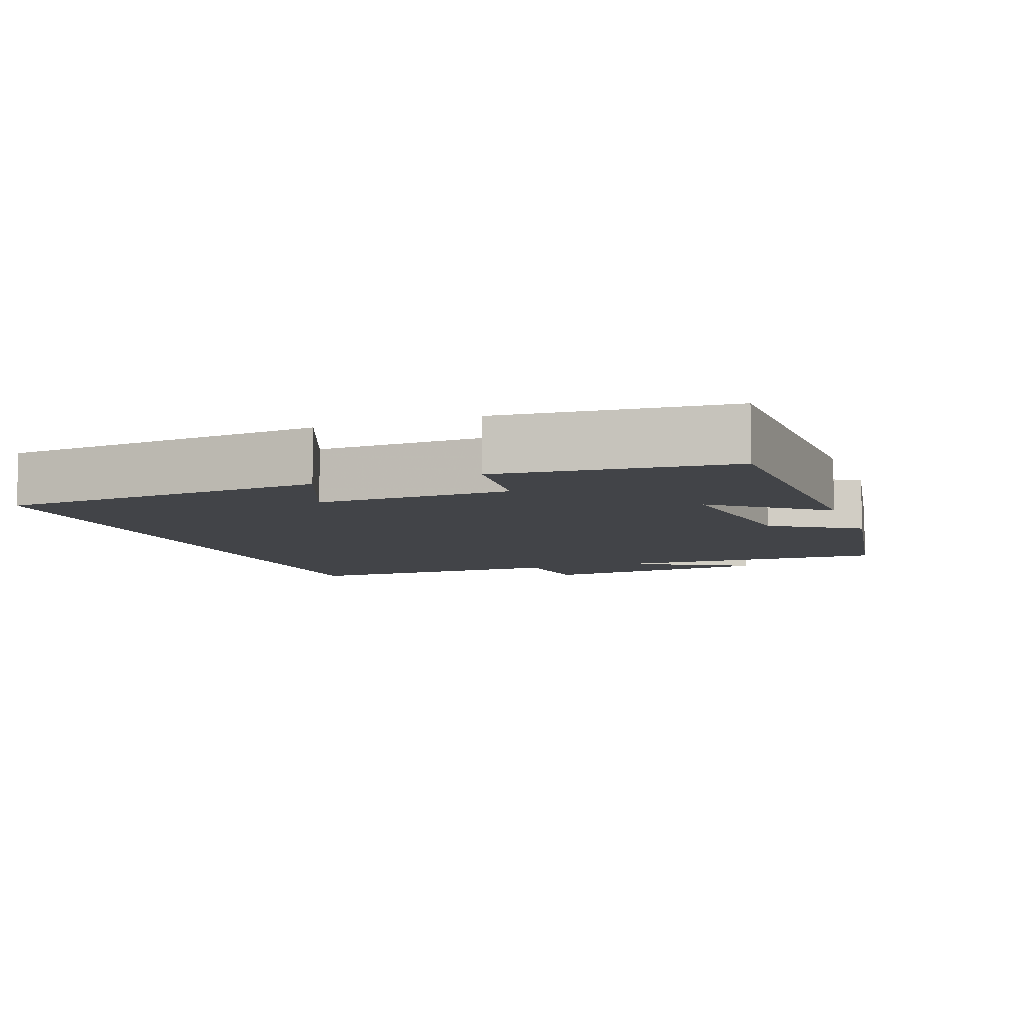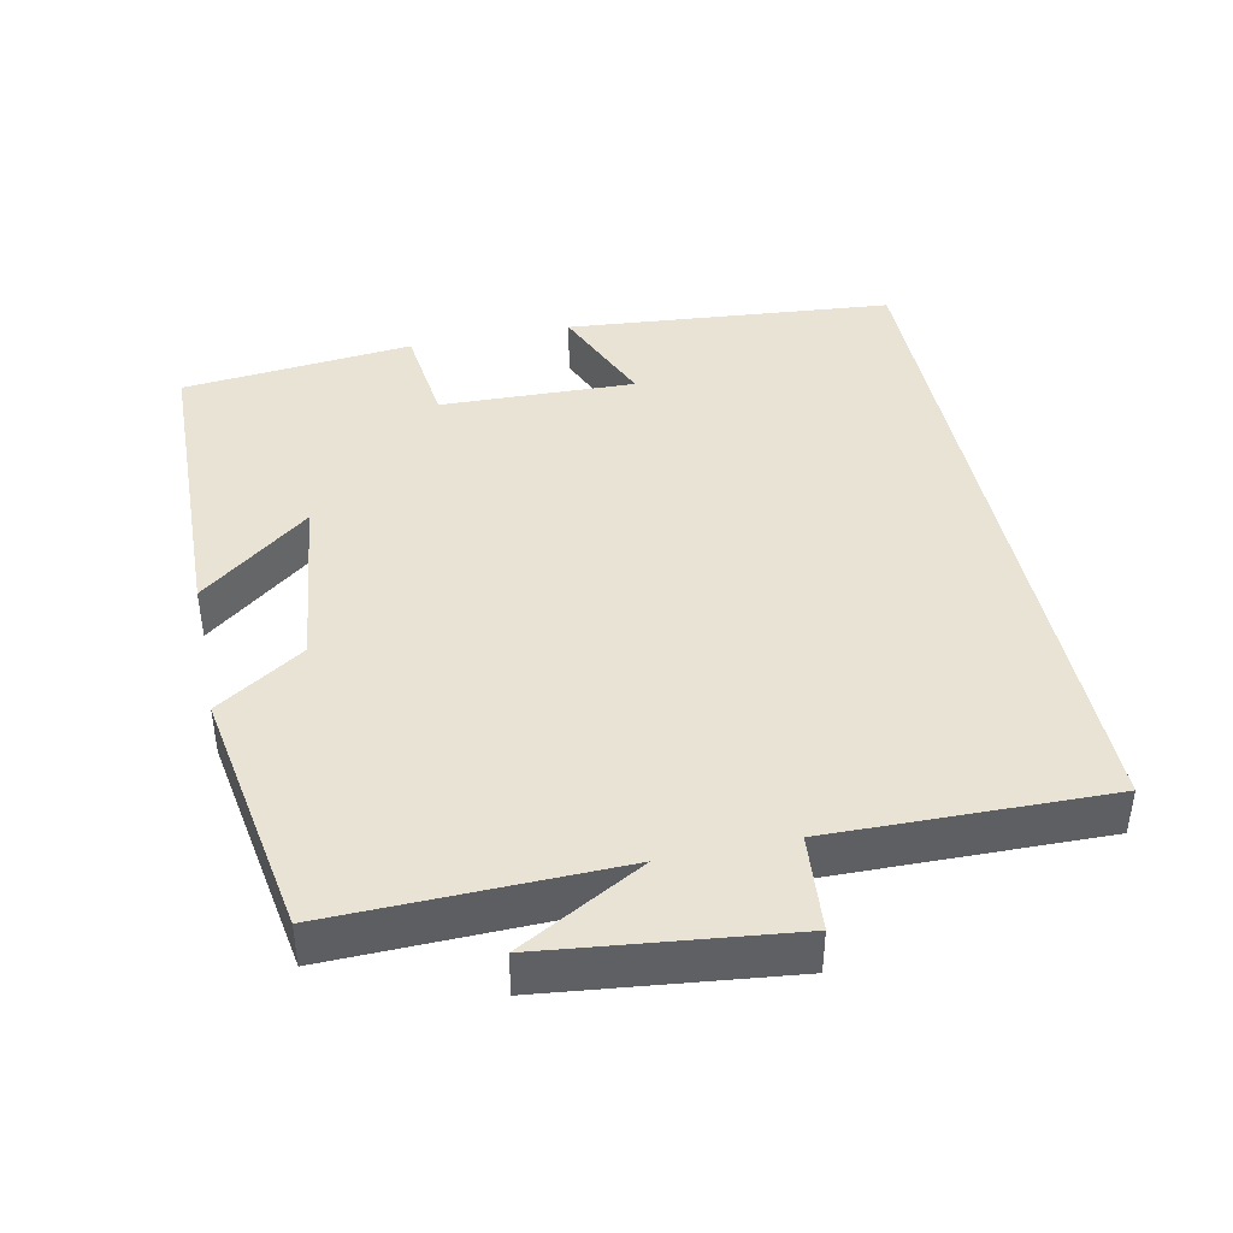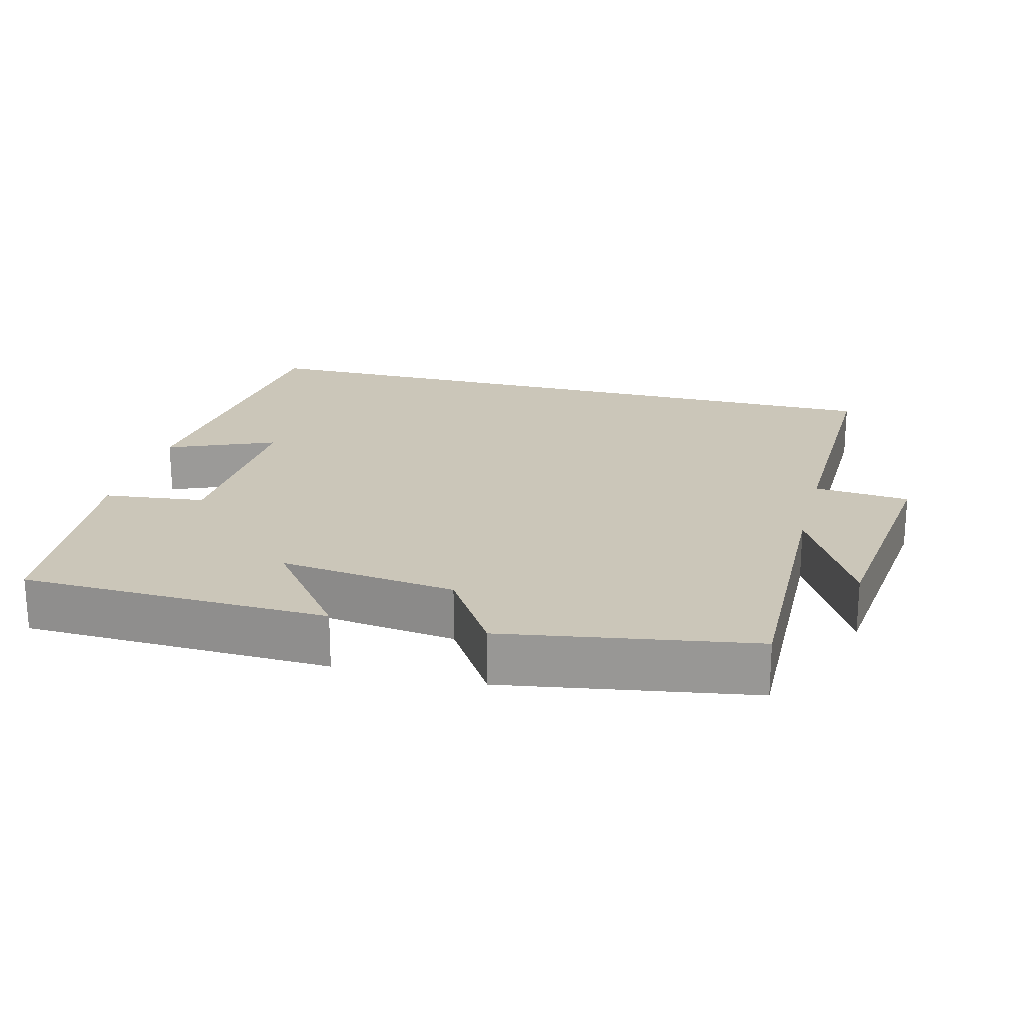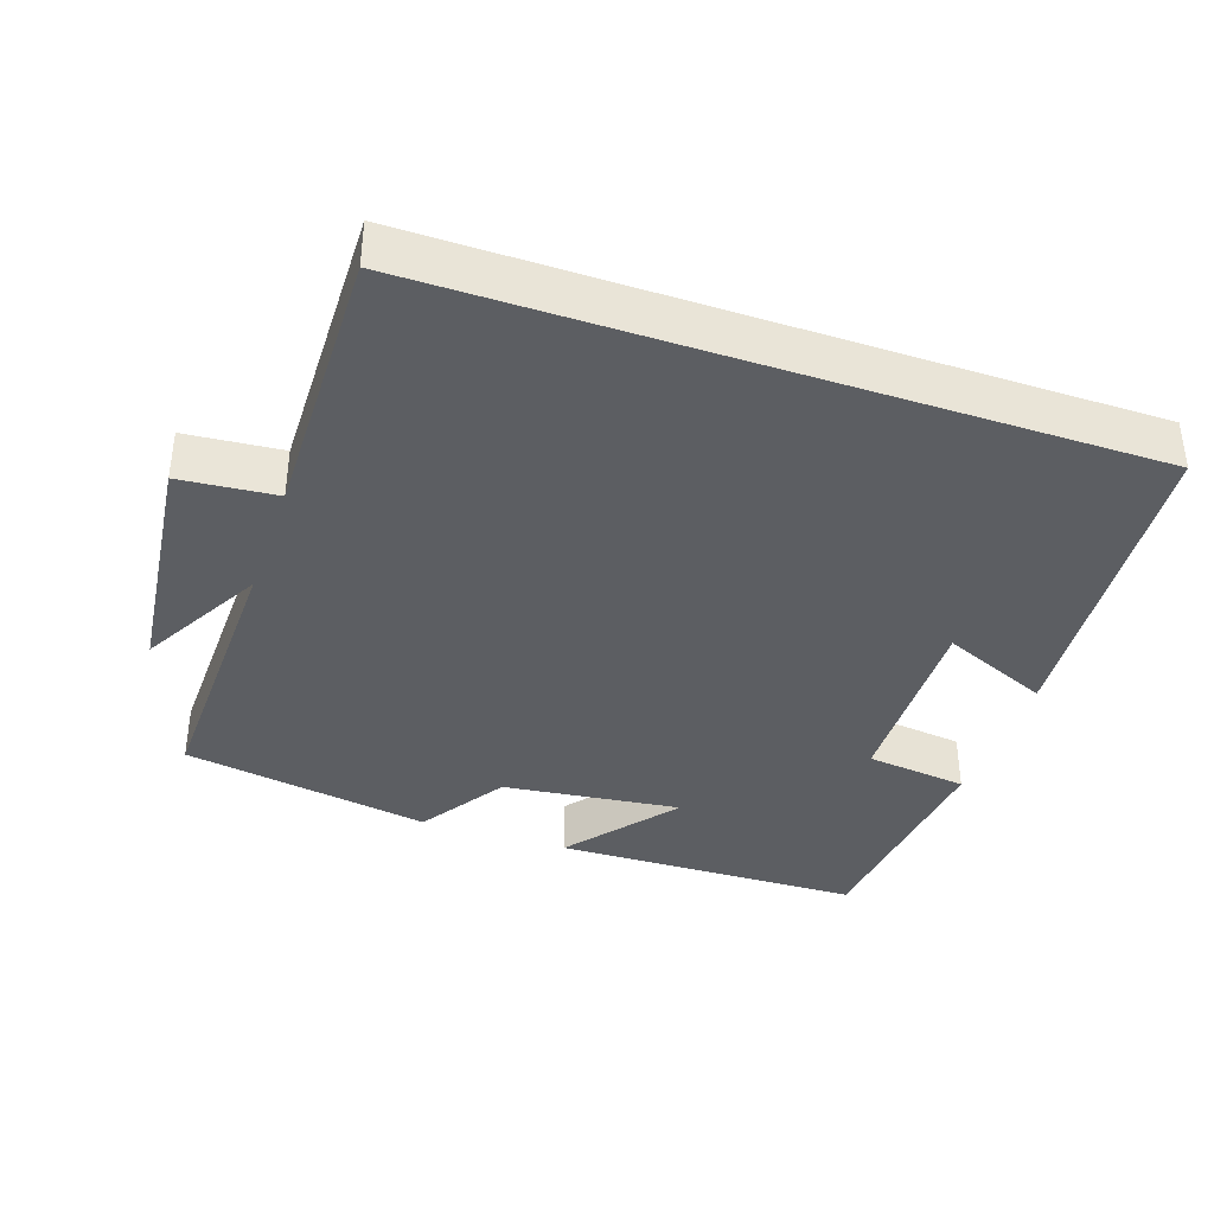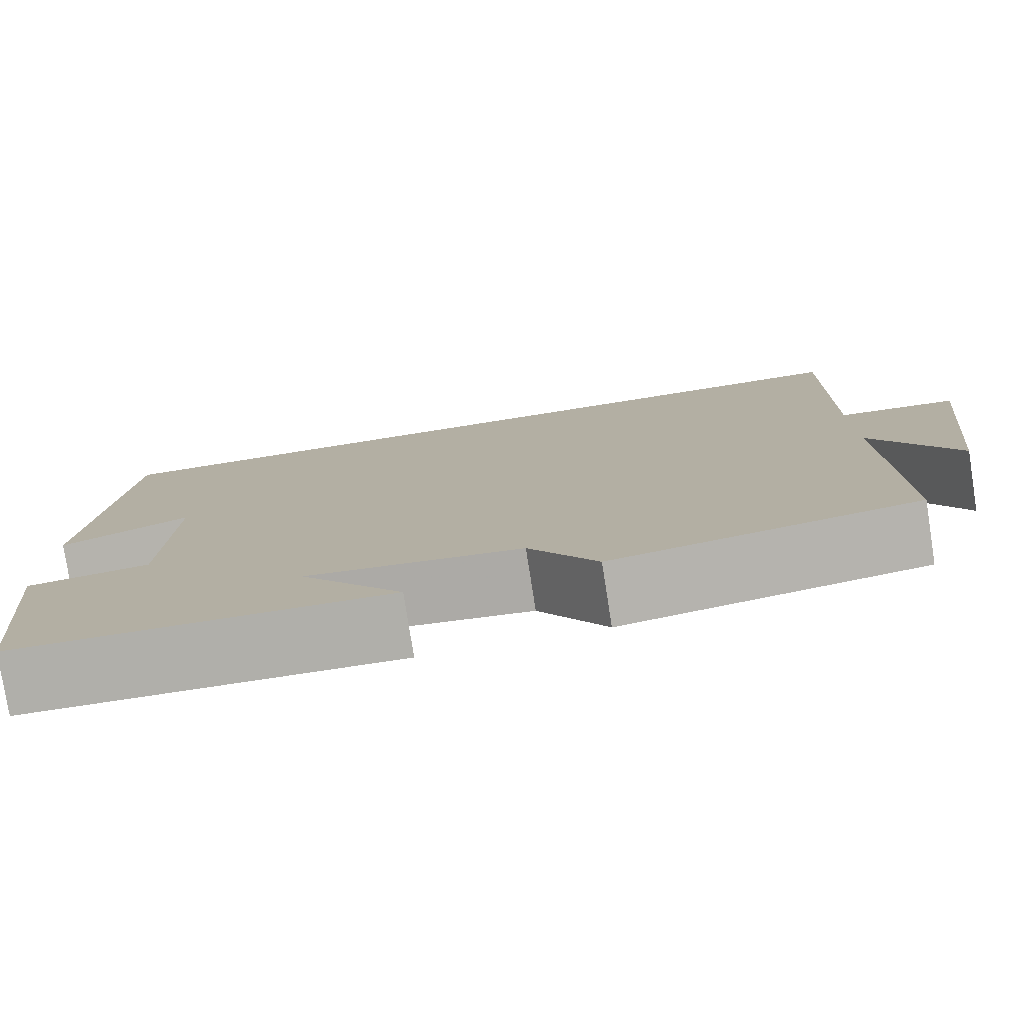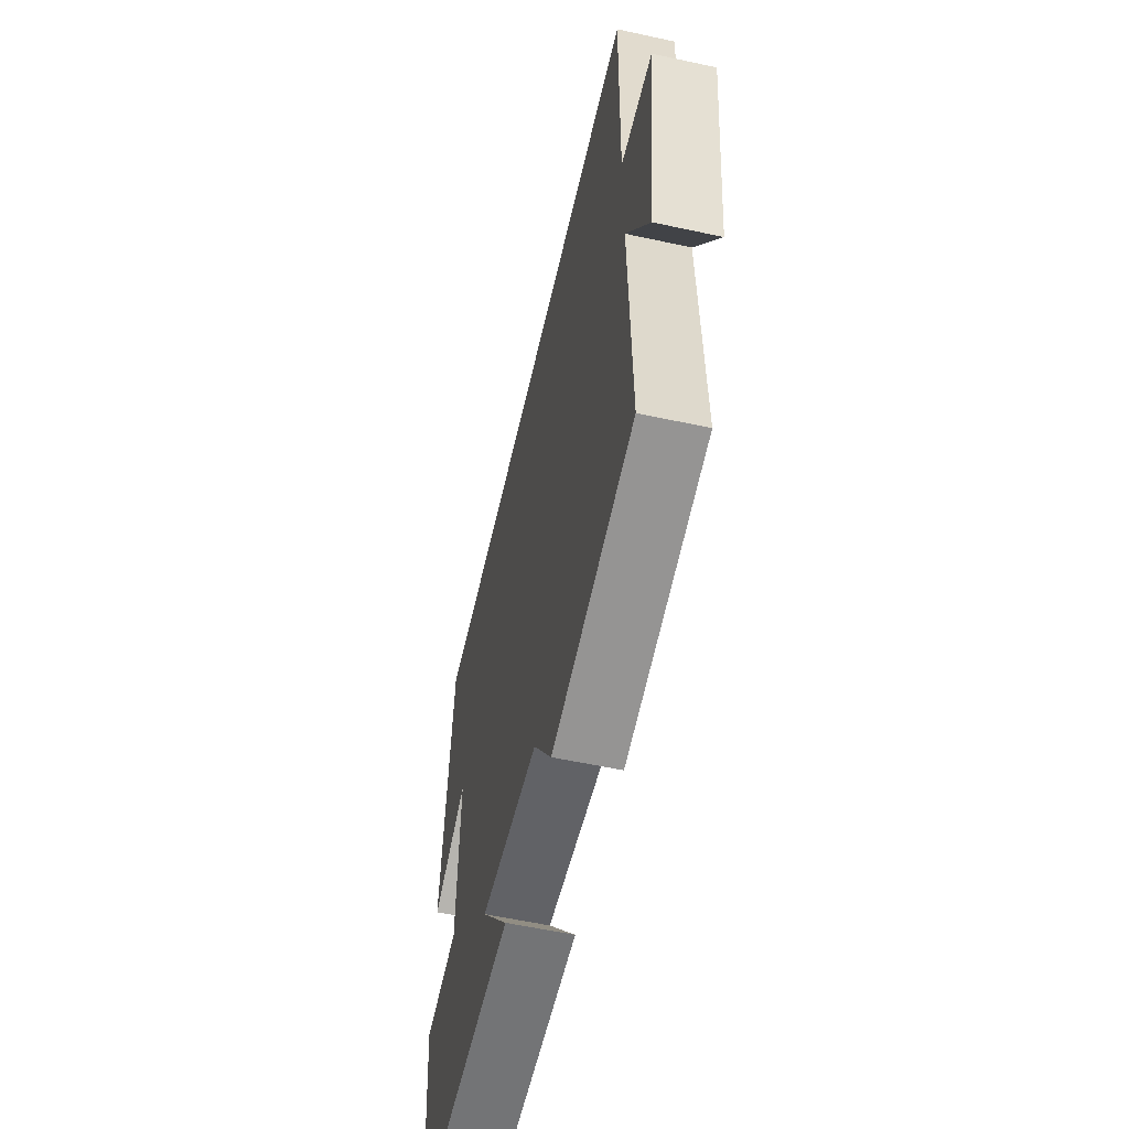
<metadata>
{"format":"obj","ext":"obj","renderer":"f3d","projection":"perspective","resolution":1024,"background":"white","views":[{"elev":-7.7,"azim":110.3,"up":"+Y"},{"elev":42.0,"azim":-101.8,"up":"+Y"},{"elev":21.0,"azim":-165.4,"up":"+Y"},{"elev":-37.9,"azim":-18.9,"up":"+Y"},{"elev":-78.5,"azim":-171.1,"up":"+Z"},{"elev":-57.6,"azim":-102.7,"up":"+Z"}]}
</metadata>
<code>
v -0.507 0.07 0.5
v 0.461 0.07 0.5
v 0.5 0.07 0.05
v 0.351 0.07 0.113
v 0.359 0.07 -0.155
v 0.5 0.07 -0.172
v 0.468 0.07 -0.489
v 0.041 0.07 -0.5
v 0.159 0.07 -0.35
v -0.087 0.07 -0.38
v -0.165 0.07 -0.5
v -0.509 0.07 -0.442
v -0.5 0.07 -0.053
v -0.595 0.07 -0.225
v -0.633 0.07 0.107
v -0.5 0.07 0.119
v -0.507 0 0.5
v 0.461 0 0.5
v 0.5 0 0.05
v 0.351 0 0.113
v 0.359 0 -0.155
v 0.5 0 -0.172
v 0.468 0 -0.489
v 0.041 0 -0.5
v 0.159 0 -0.35
v -0.087 0 -0.38
v -0.165 0 -0.5
v -0.509 0 -0.442
v -0.5 0 -0.053
v -0.595 0 -0.225
v -0.633 0 0.107
v -0.5 0 0.119
f 13 14 15 16
f 10 11 12 13
f 9 10 13 16
f 6 7 8 9
f 5 6 9
f 4 5 9 16
f 1 2 3 4
f 1 4 16
f 32 31 30 29
f 29 28 27 26
f 32 29 26 25
f 25 24 23 22
f 25 22 21
f 32 25 21 20
f 20 19 18 17
f 32 20 17
f 1 17 18 2
f 2 18 19 3
f 3 19 20 4
f 4 20 21 5
f 5 21 22 6
f 6 22 23 7
f 7 23 24 8
f 8 24 25 9
f 9 25 26 10
f 10 26 27 11
f 11 27 28 12
f 12 28 29 13
f 13 29 30 14
f 14 30 31 15
f 15 31 32 16
f 16 32 17 1

</code>
